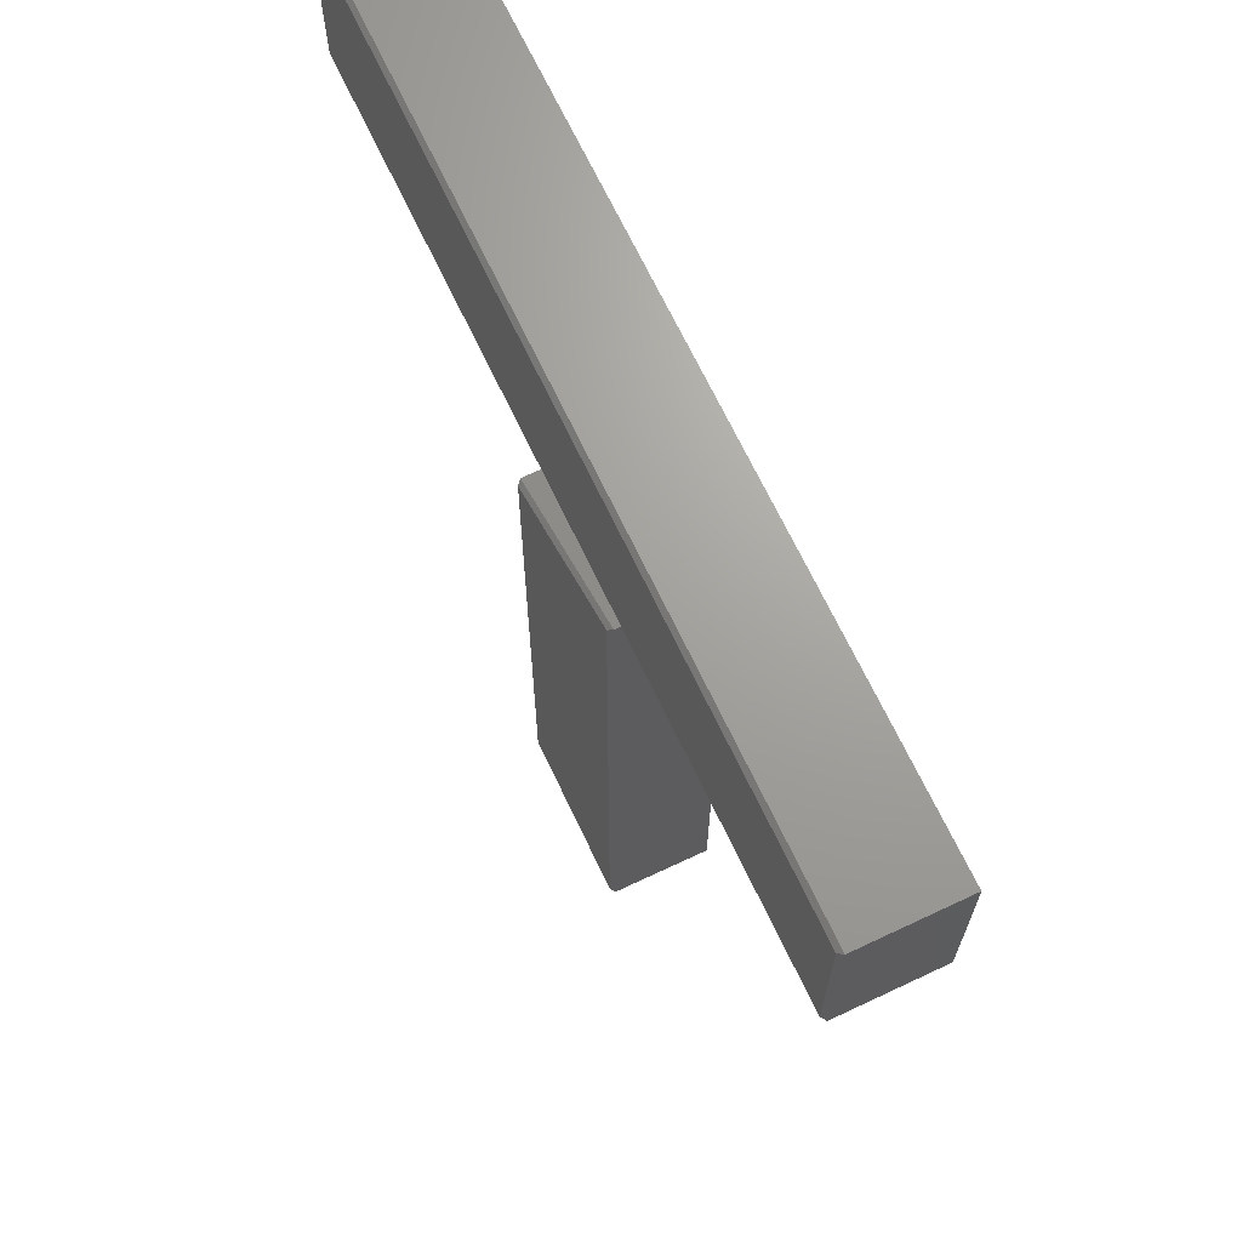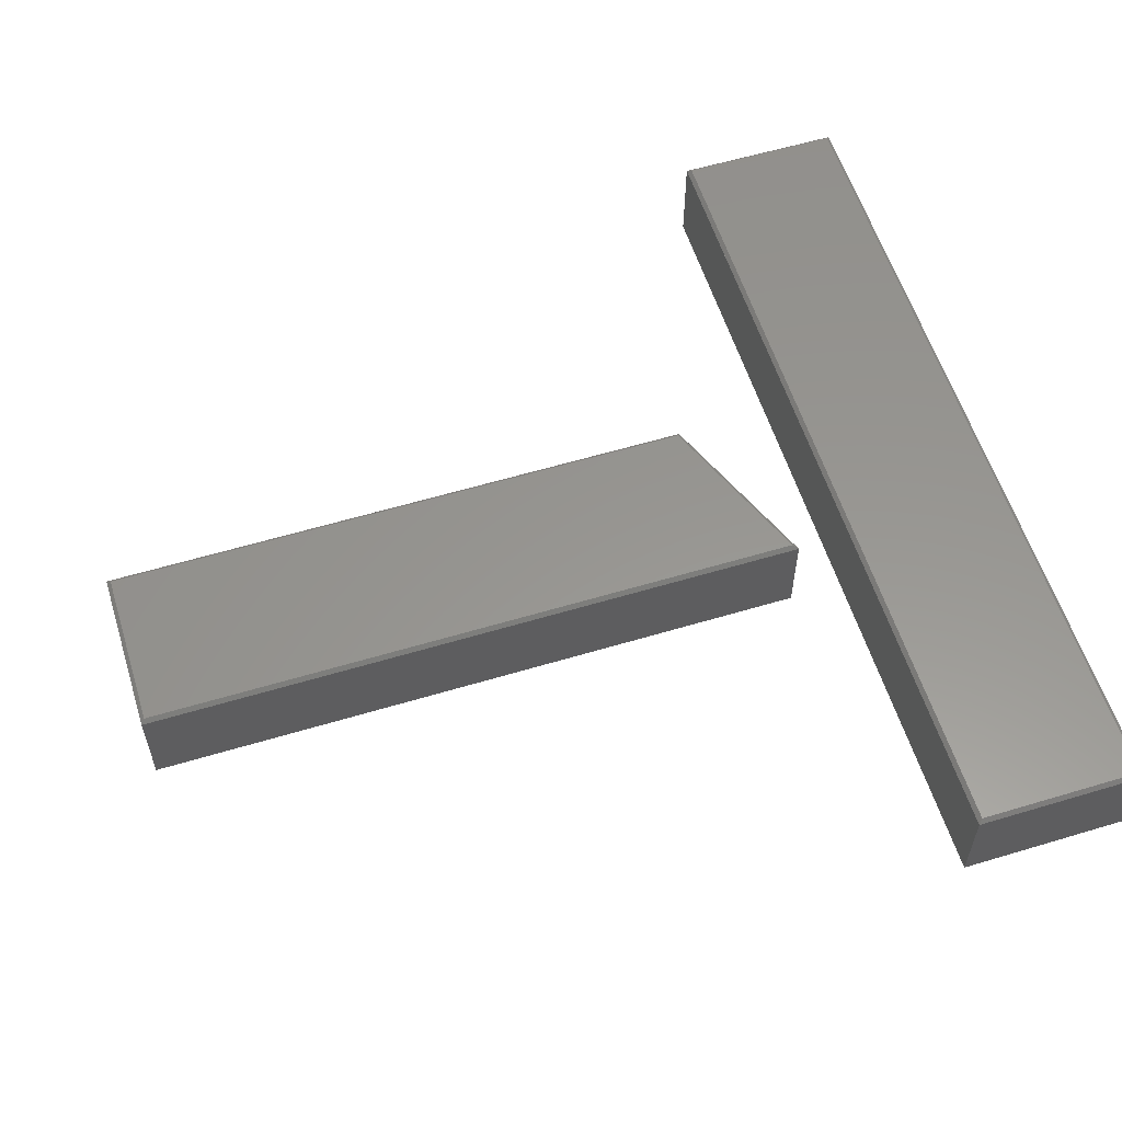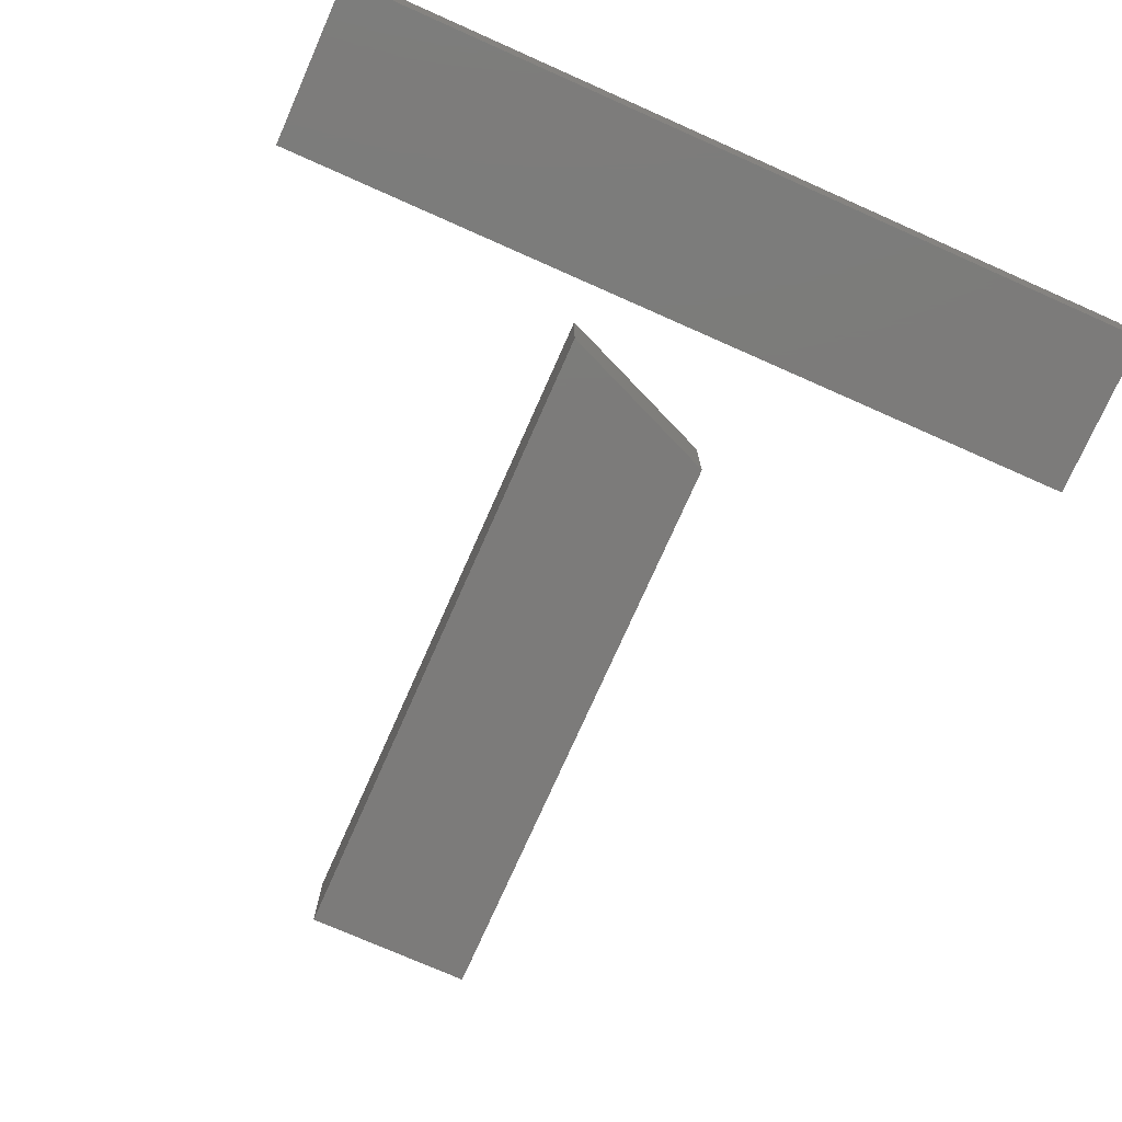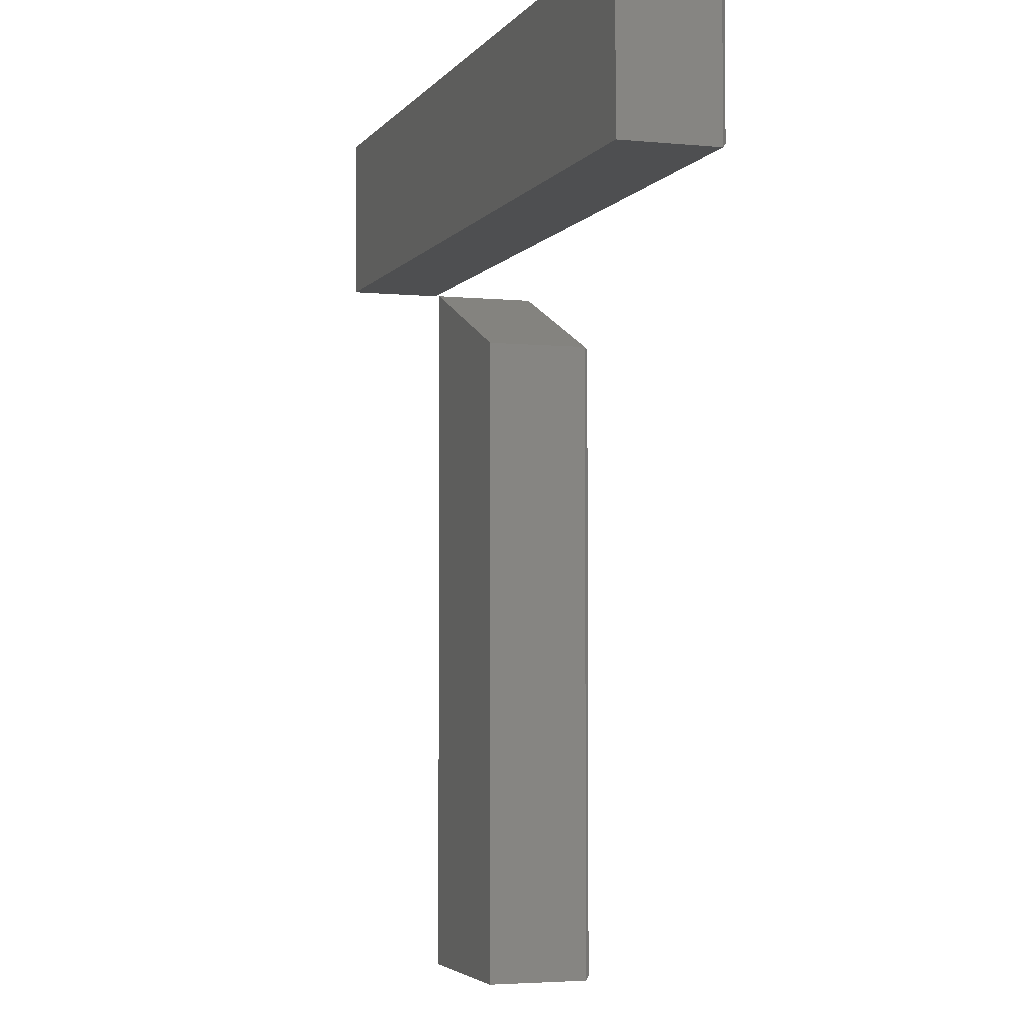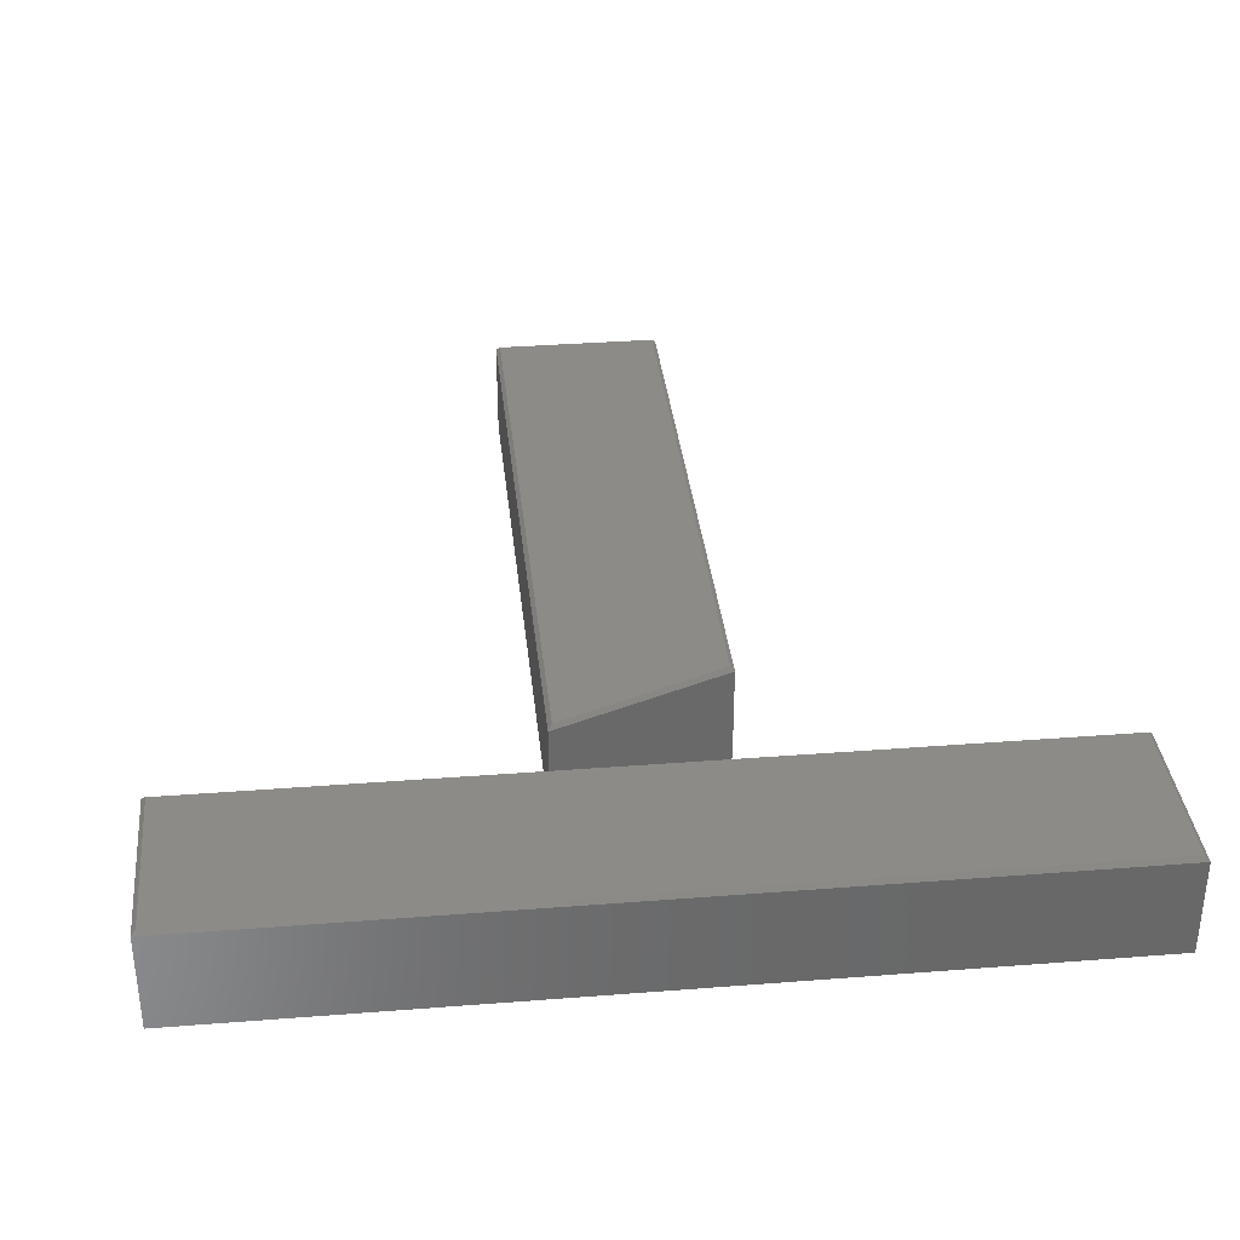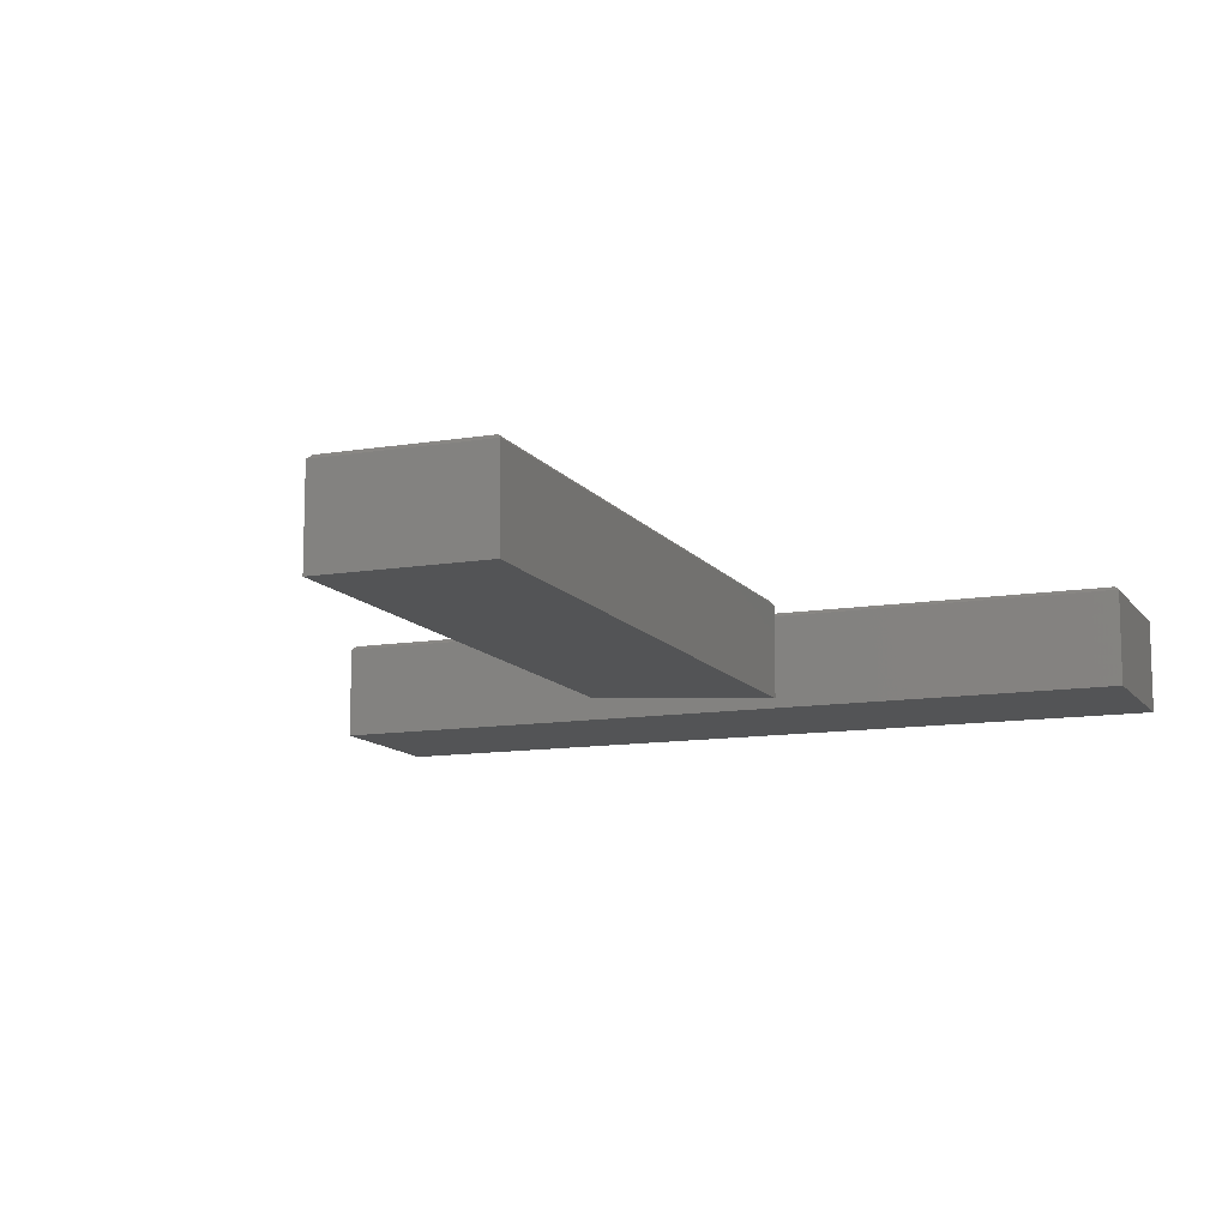
<metadata>
{"format":"stl","ext":"stl","renderer":"f3d","projection":"perspective","resolution":1024,"background":"white","views":[{"elev":68.3,"azim":64.7,"up":"+Y"},{"elev":58.1,"azim":72.7,"up":"+Z"},{"elev":-74.8,"azim":156.1,"up":"+Z"},{"elev":-3.8,"azim":-108.3,"up":"+Y"},{"elev":34.7,"azim":174.0,"up":"+Z"},{"elev":-11.7,"azim":21.7,"up":"+Z"}]}
</metadata>
<code>
# stl→obj: 25 verts, 45 faces
v 70.63 70.21 1
v 28.27 61.7 1
v 28.27 70.21 1
v 70.63 61.7 1
v 53.7 58.95 1
v 45.2 25.17 1
v 45.2 55.46 1
v 53.7 25.17 1
v 70.63 70.21 5.8
v 70.43 61.9 6
v 70.63 61.7 5.8
v 70.43 70.01 6
v 28.27 70.01 5.8
v 28.27 61.7 5.8
v 28.27 70.21 5.8
v 28.47 70.01 6
v 28.47 61.9 6
v 45.4 55.32 6
v 53.7 58.95 5.8
v 45.2 55.46 5.8
v 53.5 58.65 6
v 53.5 25.37 6
v 53.7 25.17 5.8
v 45.2 25.17 5.8
v 45.4 25.37 6
f 1 2 3
f 2 1 4
f 5 6 7
f 6 5 8
f 9 10 11
f 10 9 12
f 13 2 14
f 2 13 3
f 3 13 15
f 16 9 15
f 9 16 12
f 15 1 3
f 1 15 9
f 10 14 11
f 14 10 17
f 17 12 16
f 12 17 10
f 18 19 20
f 19 18 21
f 19 22 23
f 22 19 21
f 22 24 23
f 24 22 25
f 25 20 24
f 20 25 18
f 22 18 25
f 18 22 21
f 20 6 24
f 6 20 7
f 23 6 8
f 6 23 24
f 5 23 8
f 23 5 19
f 20 5 7
f 5 20 19
f 1 11 4
f 11 1 9
f 11 2 4
f 2 11 14
f 17 13 14
f 13 17 16
f 15 13 16
f 14 15 13
f 15 14 11
f 15 11 9

</code>
